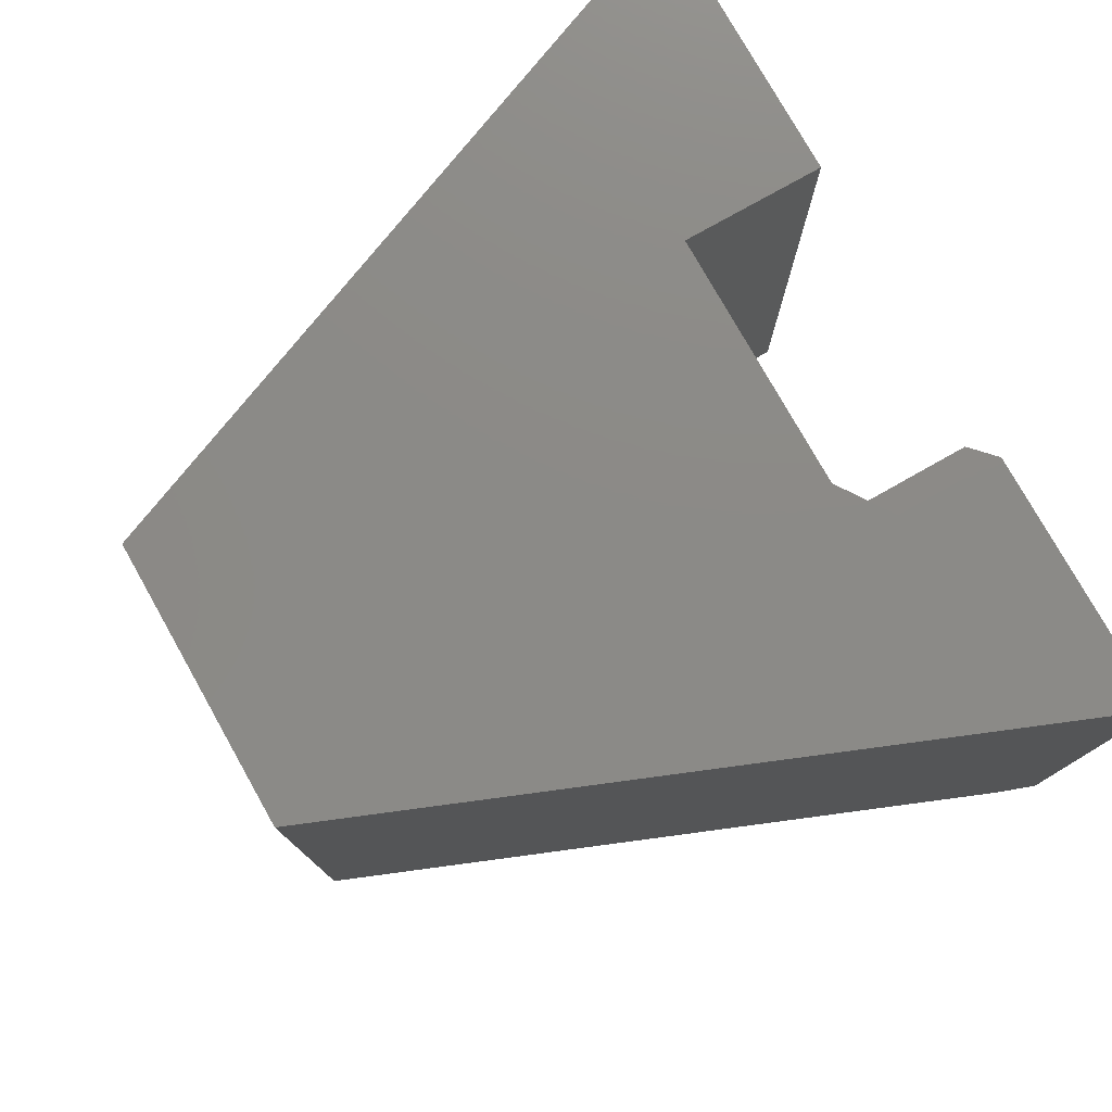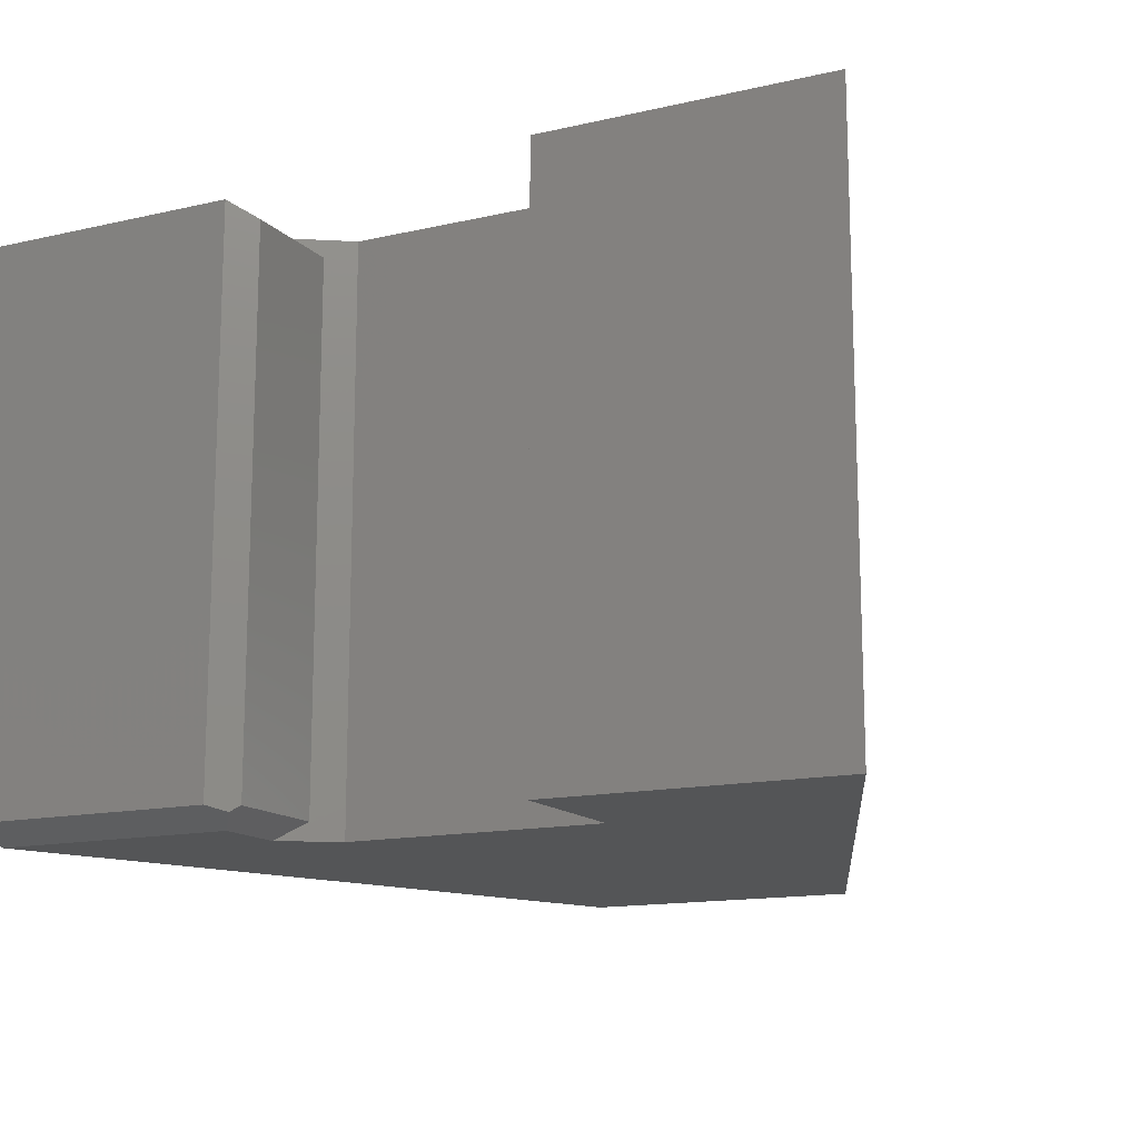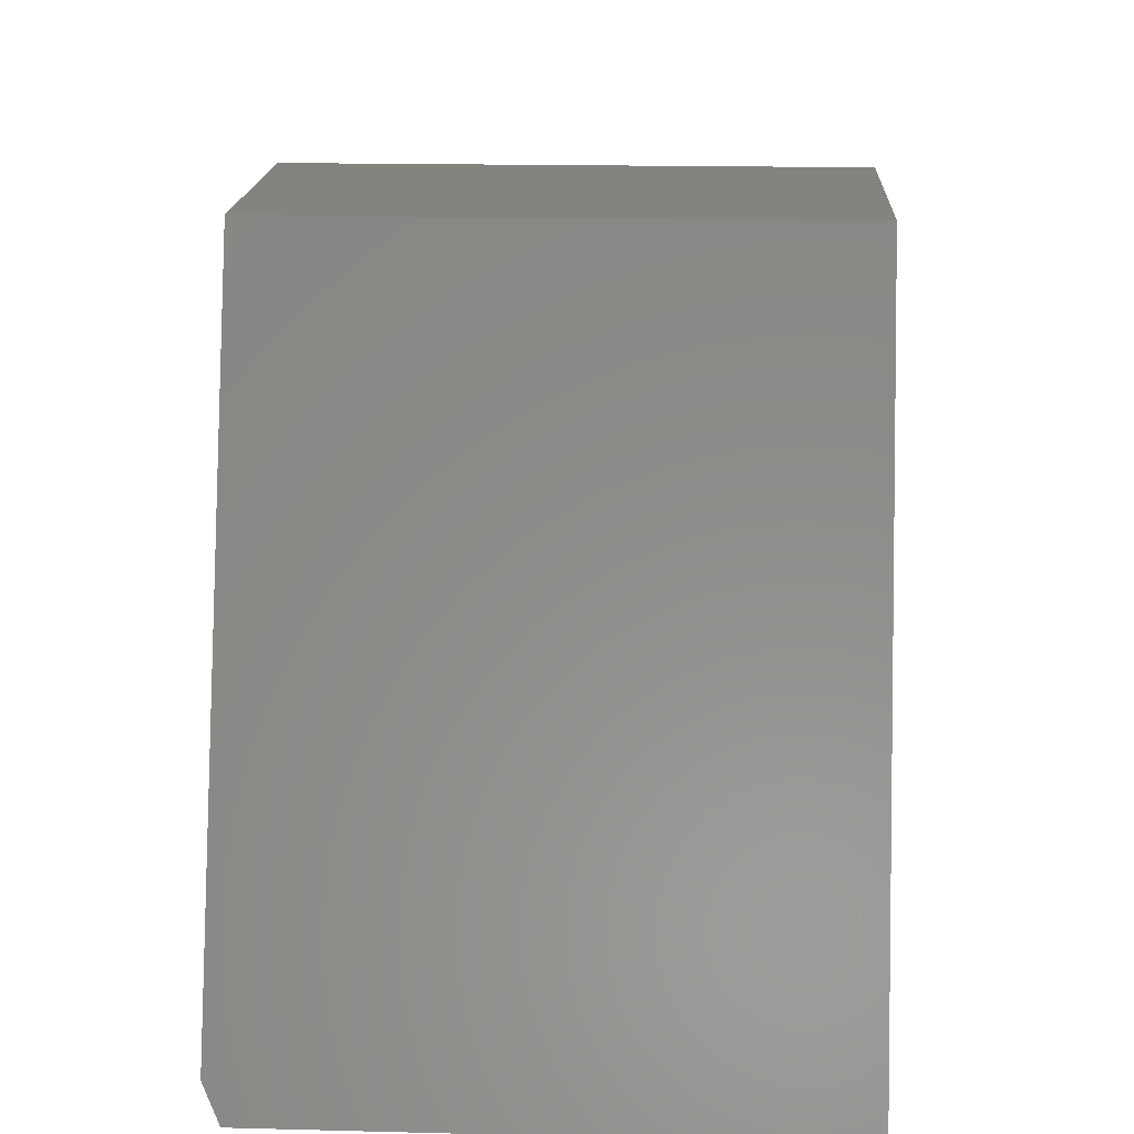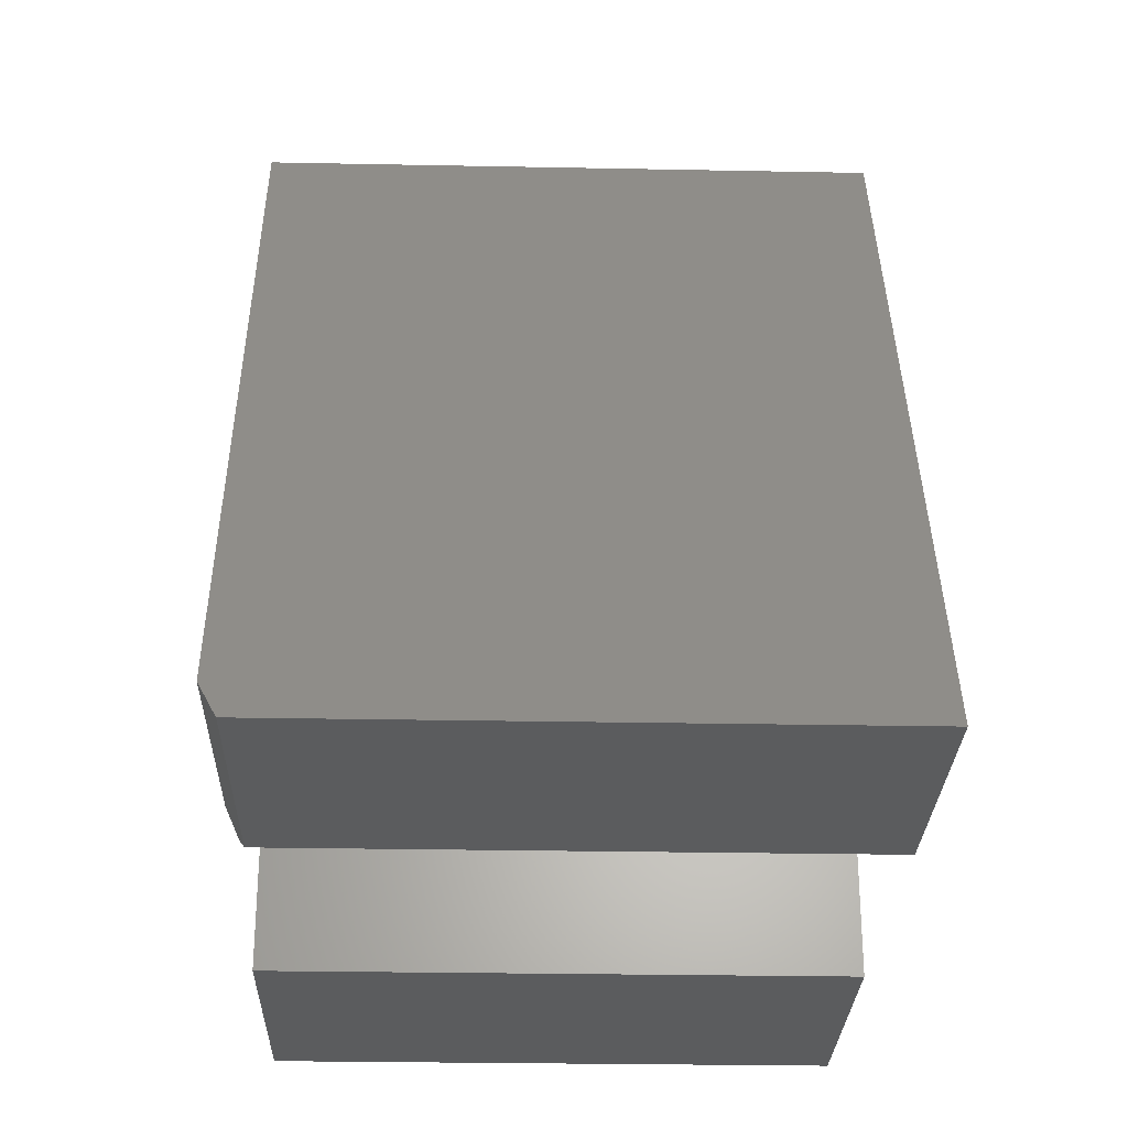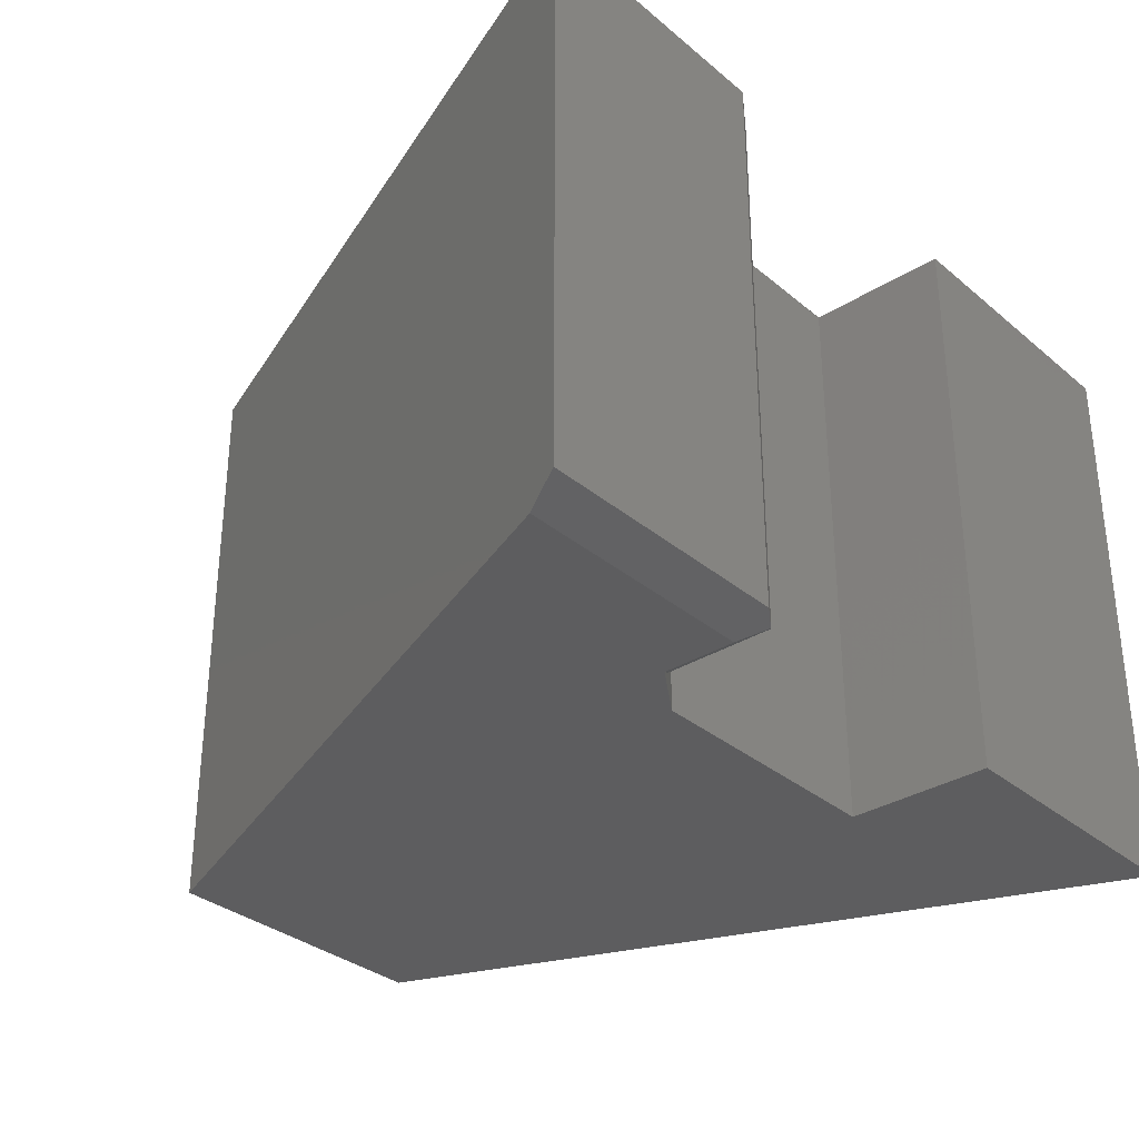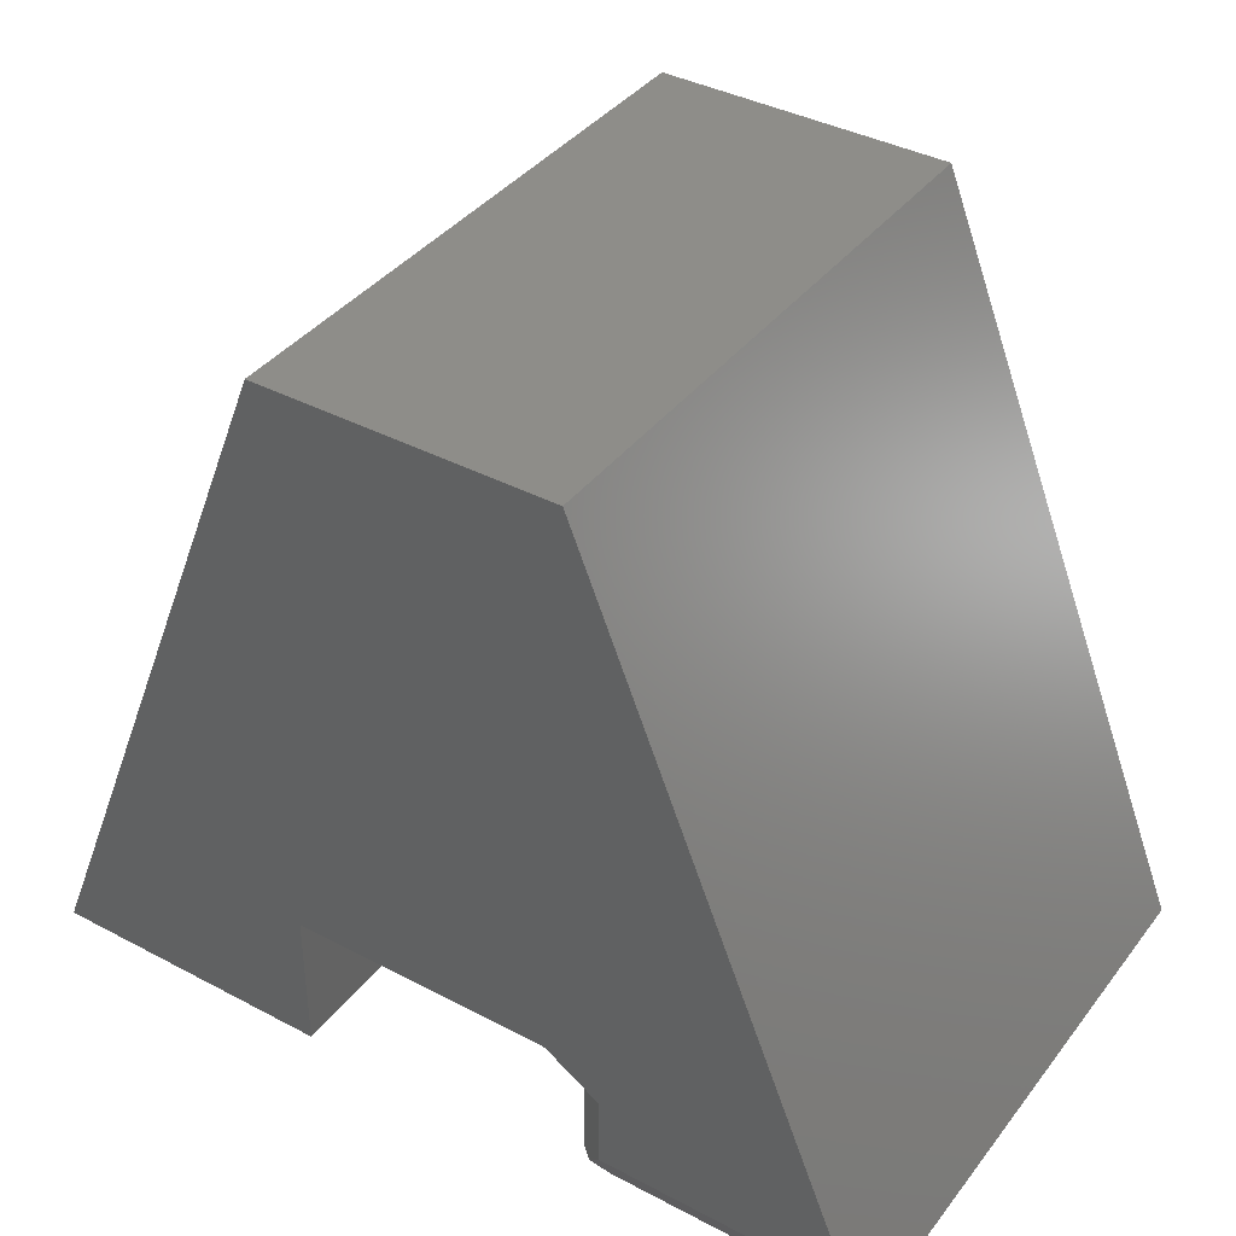
<metadata>
{"format":"stl","ext":"stl","renderer":"f3d","projection":"perspective","resolution":1024,"background":"white","views":[{"elev":77.8,"azim":60.6,"up":"+Y"},{"elev":-14.1,"azim":-153.2,"up":"+Y"},{"elev":17.8,"azim":92.8,"up":"+Z"},{"elev":-27.8,"azim":88.3,"up":"+Z"},{"elev":-32.6,"azim":131.0,"up":"+Y"},{"elev":39.0,"azim":33.5,"up":"+Z"}]}
</metadata>
<code>
# stl→obj: 25 verts, 46 faces
v 0.5078 -0.4896 0.01042
v 0.5234 -0.5 0.03125
v 0.5 -0.4844 0.01562
v 0.5234 -0.5 0.09375
v 0.5 -0.4844 0.1094
v 0.5234 -0.4844 -1.435e-18
v 0.5 -0.01562 0.01562
v 0.5234 0 -1.435e-18
v 0.4766 -0.5 0.125
v 0.5 -0.5 0.625
v 0.25 -0.5 0.125
v 0.25 -0.5 0.625
v 0 -0.5 0
v 0.25 -0.5 -1.531e-17
v 0.7375 -0.5 0.03125
v 0.75 0 -1.531e-17
v 0.75 -0.4844 -1.531e-17
v 0.5 0 0.625
v 0.5 -0.01562 0.1094
v 0.5234 0 0.09375
v 0.25 0 -1.531e-17
v 0 0 0
v 0.25 0 0.125
v 0.4766 0 0.125
v 0.25 0 0.625
f 1 2 3
f 3 2 4
f 3 4 5
f 1 3 6
f 6 3 7
f 6 7 8
f 9 10 11
f 10 12 11
f 11 12 13
f 11 13 14
f 10 9 15
f 15 9 4
f 15 4 2
f 8 16 6
f 6 16 17
f 18 10 16
f 16 10 15
f 16 15 17
f 1 6 2
f 2 6 17
f 2 17 15
f 5 19 3
f 3 19 7
f 8 20 16
f 20 18 16
f 21 22 23
f 18 20 24
f 18 24 23
f 18 23 22
f 18 22 25
f 19 24 20
f 24 19 9
f 9 19 5
f 9 5 4
f 8 7 20
f 20 7 19
f 23 24 11
f 11 24 9
f 18 25 10
f 10 25 12
f 12 25 13
f 13 25 22
f 21 23 14
f 14 23 11
f 22 21 13
f 13 21 14

</code>
